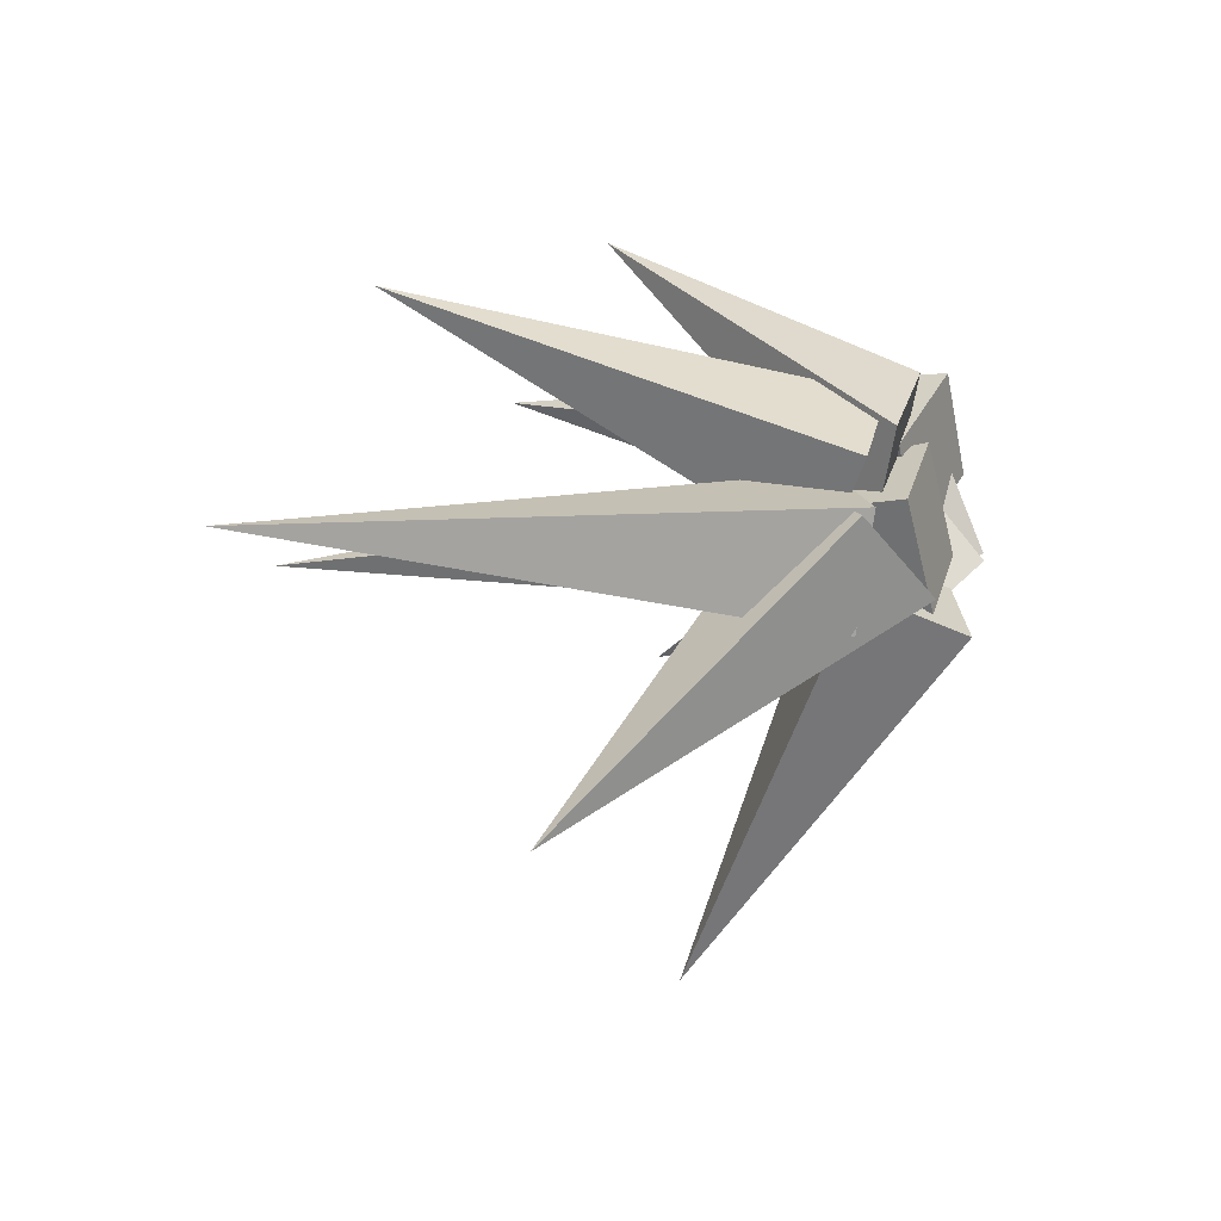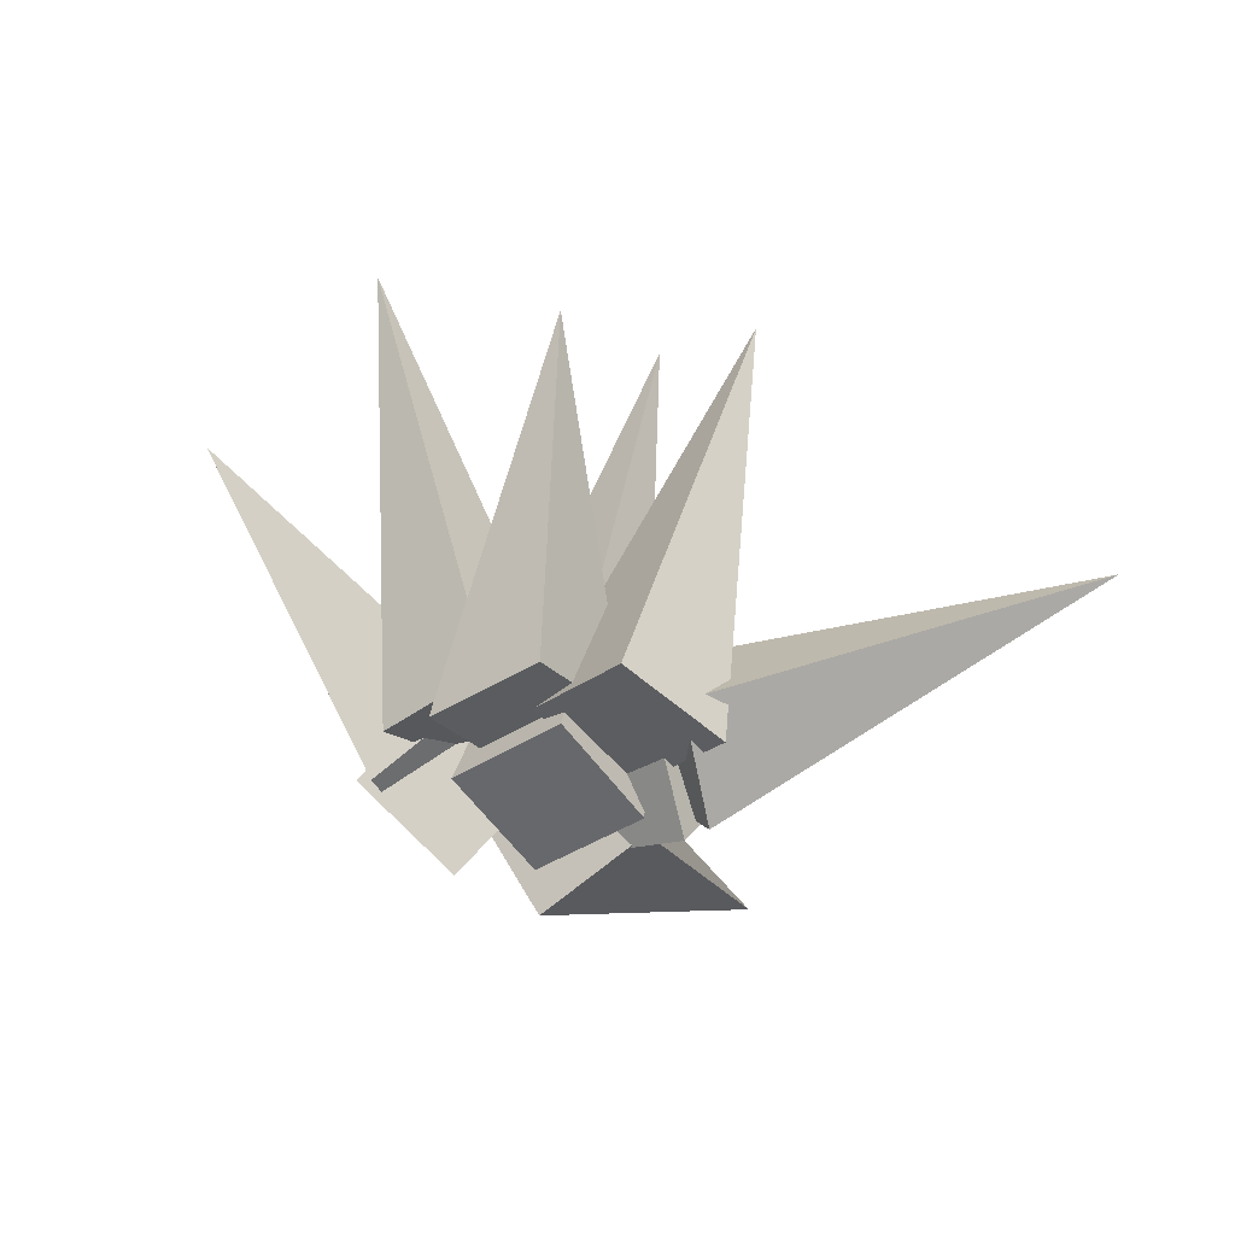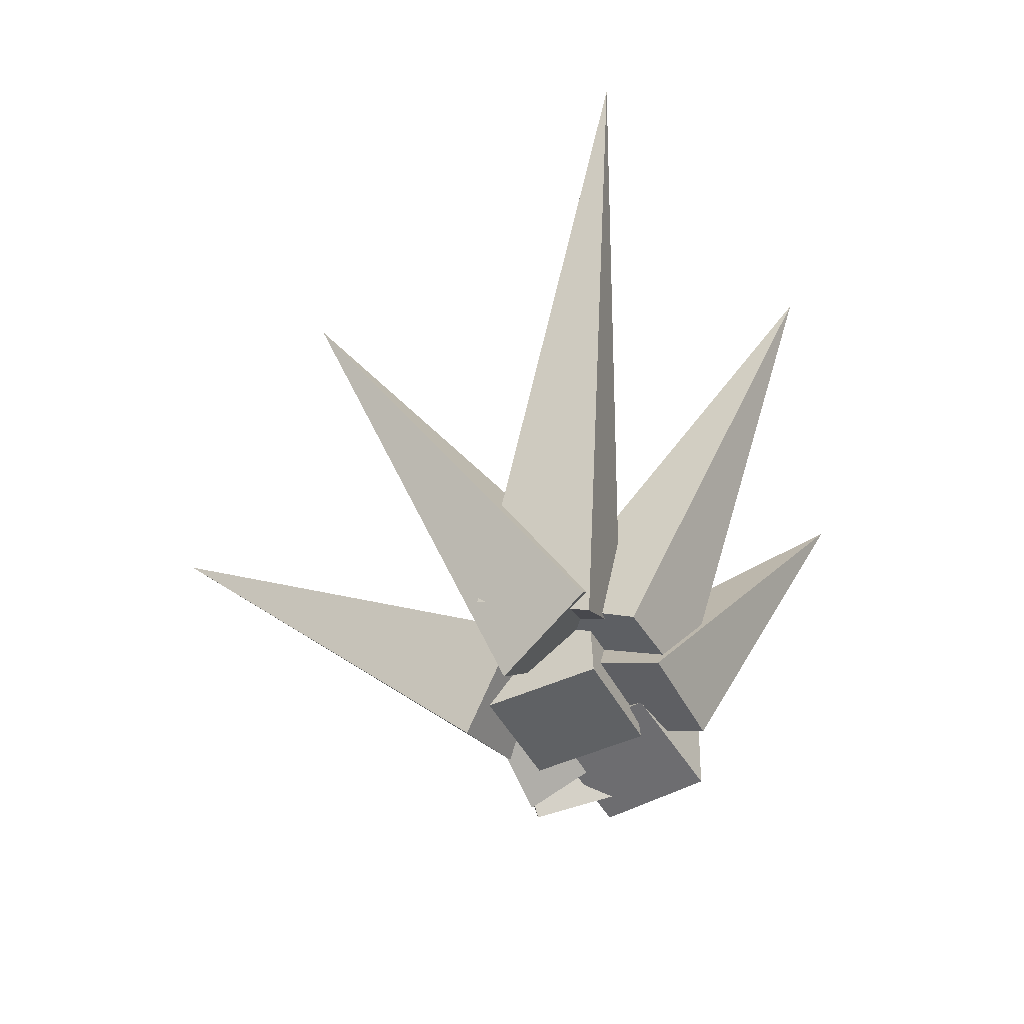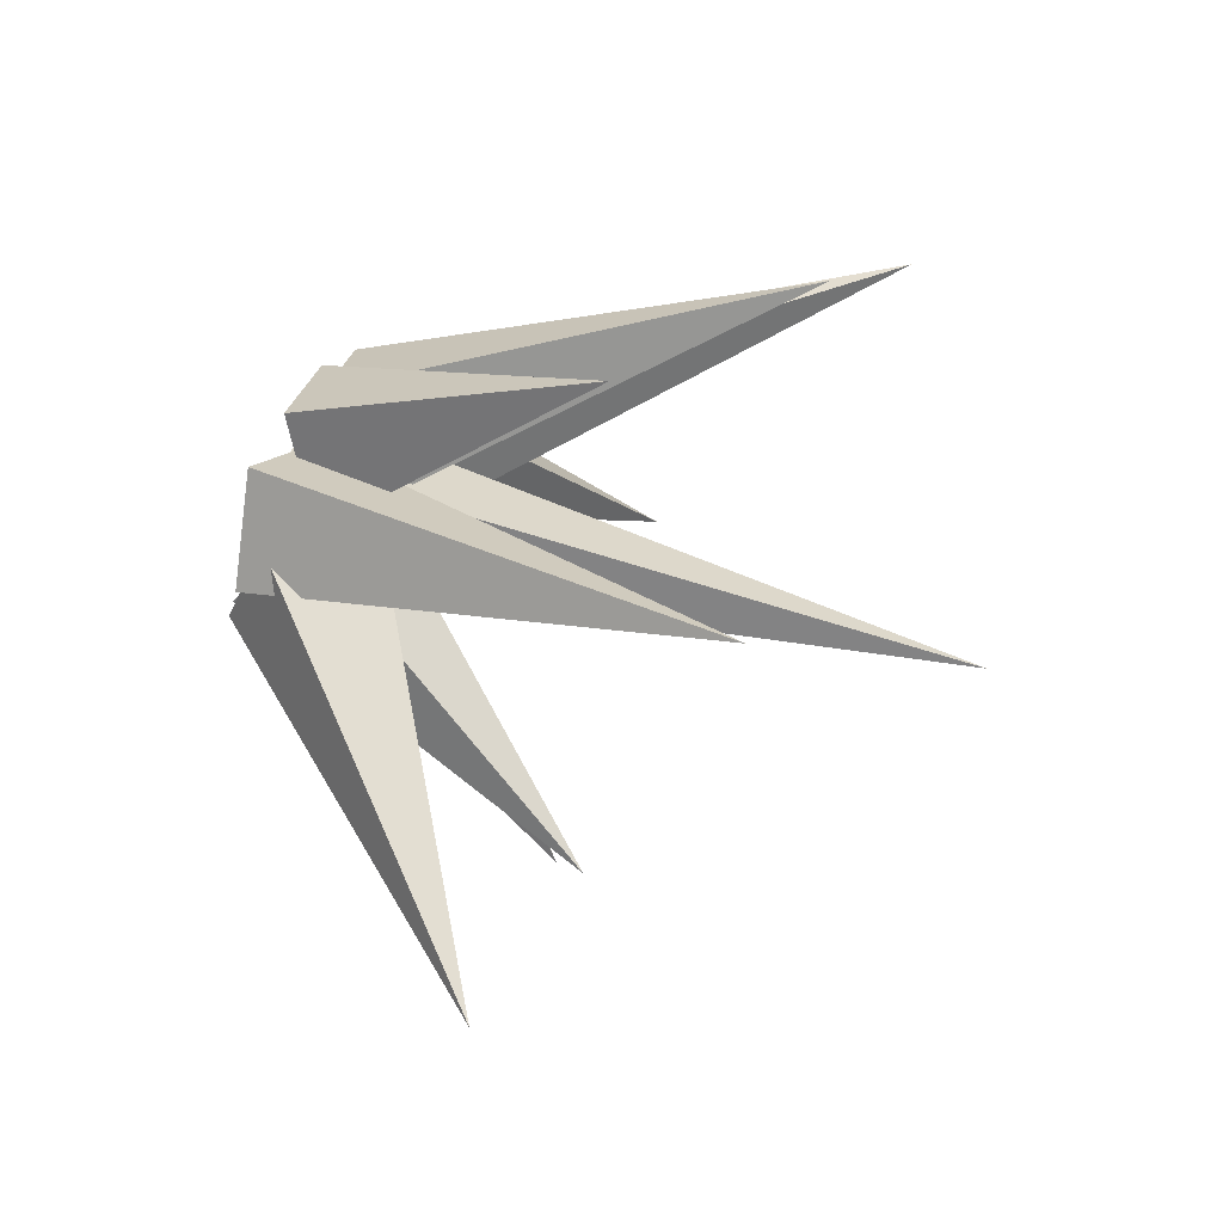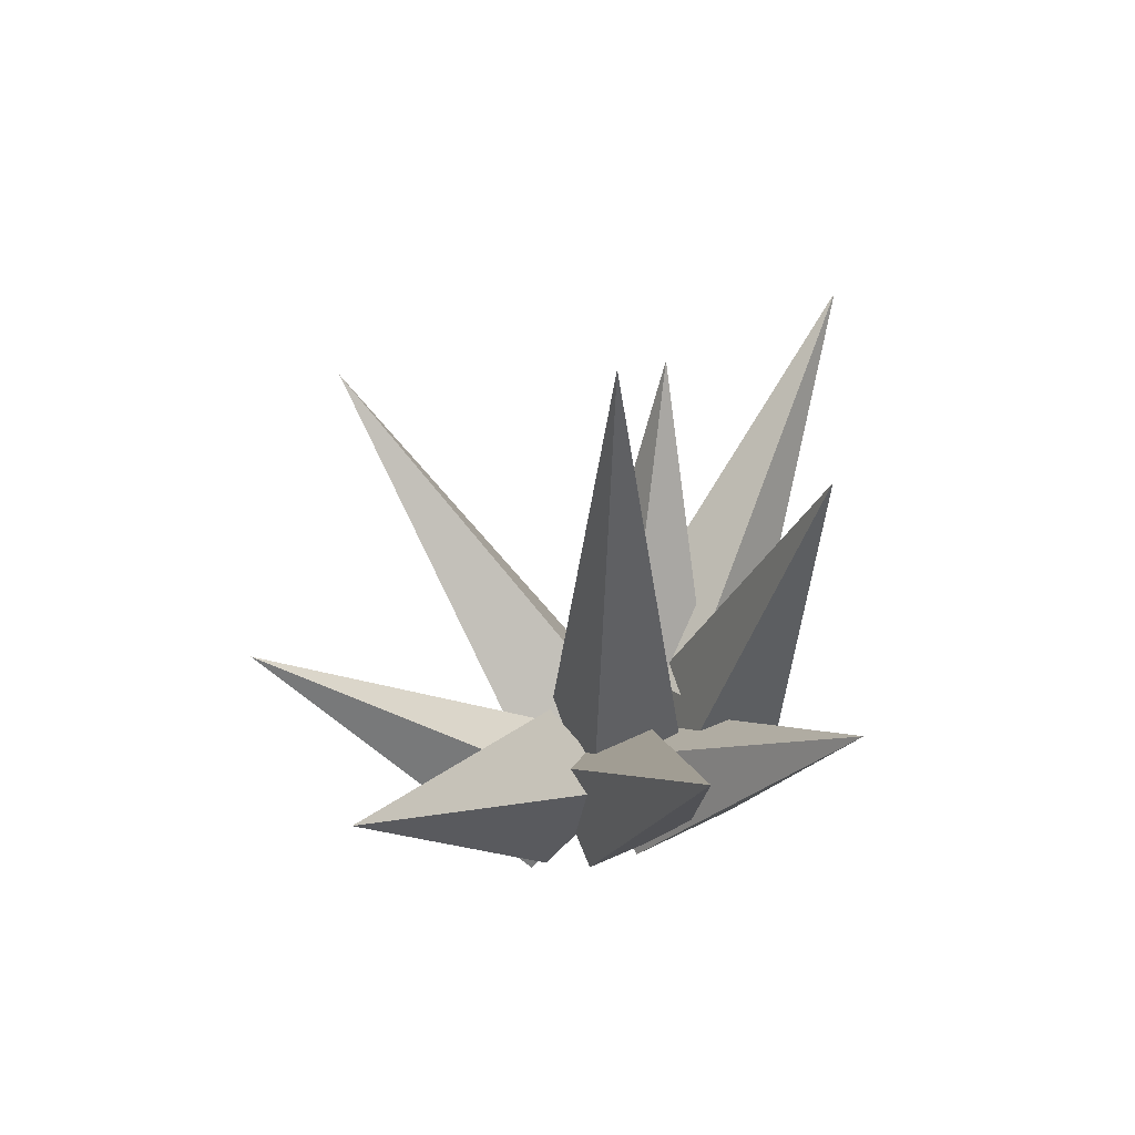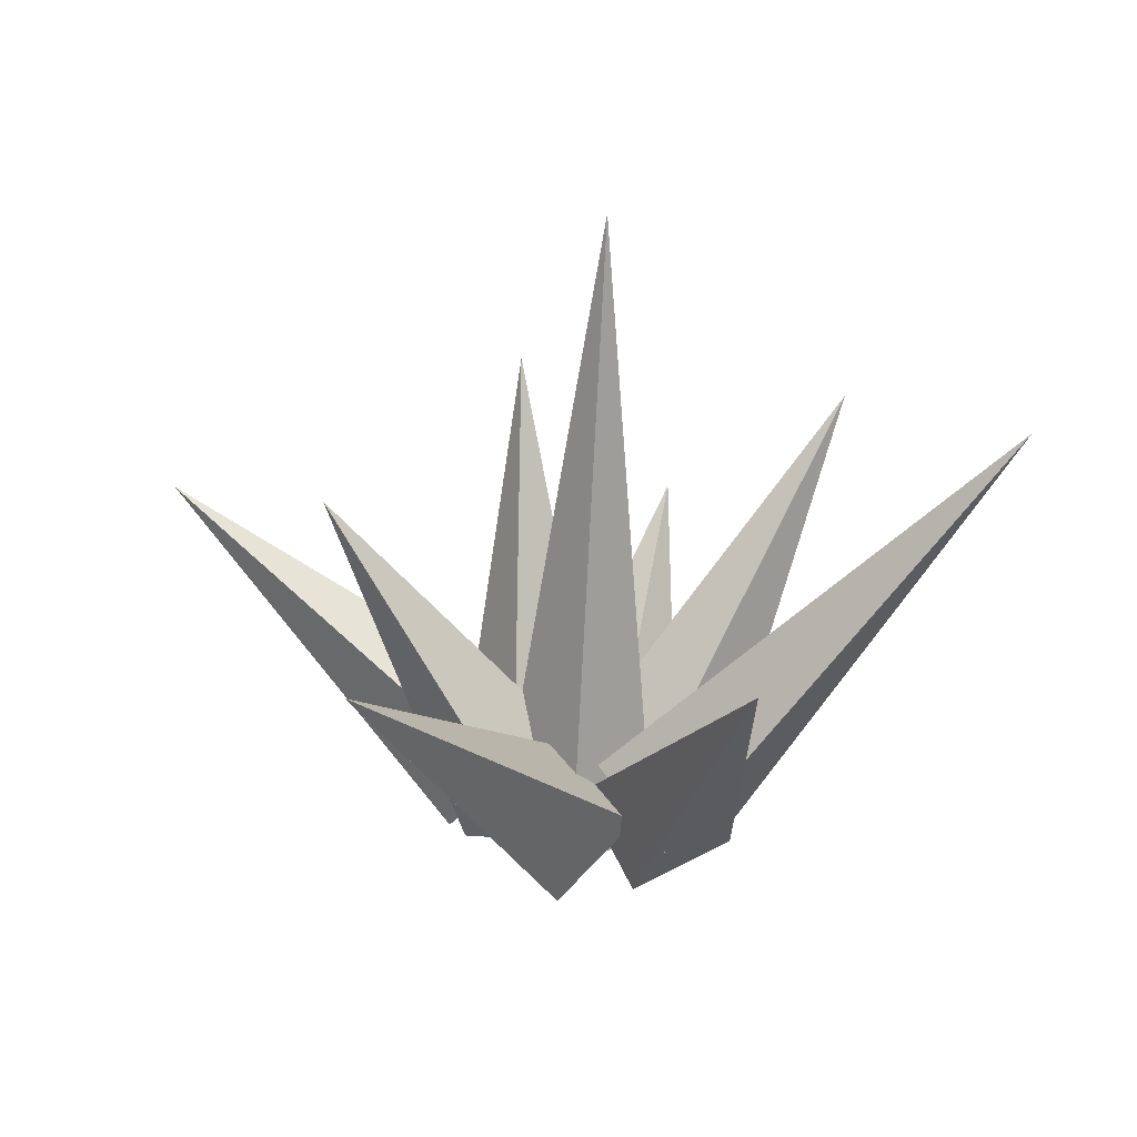
<metadata>
{"format":"obj","ext":"obj","renderer":"f3d","projection":"perspective","resolution":1024,"background":"white","views":[{"elev":-8.6,"azim":-66.0,"up":"+Z"},{"elev":39.0,"azim":11.3,"up":"+Z"},{"elev":-50.0,"azim":-100.5,"up":"+Y"},{"elev":64.4,"azim":108.7,"up":"+Z"},{"elev":51.8,"azim":-63.5,"up":"+Y"},{"elev":19.6,"azim":-168.7,"up":"+Y"}]}
</metadata>
<code>
v -0.01193 -0.03226 0.002382
v -0.0008456 -0.03222 -0.01242
v -0.003808 0.0744 0.001461
v 0.002824 -0.03091 0.01344
v 0.01391 -0.03087 -0.001357
v -0.001033 -0.01865 0.002483
v 0.005424 -0.02848 -0.01178
v 0.04056 0.02783 -0.01014
v 0.0134 -0.02401 0.01272
v 0.01986 -0.03385 -0.001544
v -0.02335 -0.03139 -0.0007064
v -0.01722 -0.02613 -0.01734
v -0.0714 0.04449 -0.005699
v -0.01083 -0.02043 0.007364
v -0.004708 -0.01517 -0.009271
v -0.02585 -0.03031 -0.002194
v -0.01115 -0.03589 -0.01191
v -0.03528 0.01453 -0.04681
v -0.01561 -0.01712 0.005736
v -0.0009005 -0.0227 -0.003976
v -0.02174 -0.02972 0.006769
v -0.01246 -0.01981 -0.005783
v -0.03918 0.03771 0.03397
v -0.007576 -0.02807 0.01854
v 0.001703 -0.01816 0.005989
v -0.001827 -0.02789 0.0125
v 0.01156 -0.02603 -0.0001167
v 0.01615 0.04279 0.02897
v 0.01087 -0.03153 0.02544
v 0.02426 -0.02966 0.01282
v -0.01106 -0.0244 -0.01006
v 0.0008321 -0.03737 -0.01572
v 0.0221 0.01644 -0.06319
v 0.00215 -0.01689 0.0004821
v 0.01404 -0.02987 -0.005177
v 0.007385 -0.01442 0.01011
v 0.01221 -0.01964 -0.00696
v 0.0722 0.02277 0.0074
v 0.01814 -0.02768 0.0172
v 0.02296 -0.0329 0.0001352
v -0.0147 -0.0318 0.01227
v -0.004942 -0.0246 -0.001687
v -0.006918 0.01576 0.04619
v 0.000137 -0.03065 0.02324
v 0.009896 -0.02345 0.009284
f 3 2 1
f 5 3 4
f 2 5 4 1
f 4 3 1
f 3 5 2
f 8 7 6
f 10 8 9
f 7 10 9 6
f 9 8 6
f 8 10 7
f 13 12 11
f 15 13 14
f 12 15 14 11
f 14 13 11
f 13 15 12
f 18 17 16
f 20 18 19
f 17 20 19 16
f 19 18 16
f 18 20 17
f 23 22 21
f 25 23 24
f 22 25 24 21
f 24 23 21
f 23 25 22
f 28 27 26
f 30 28 29
f 27 30 29 26
f 29 28 26
f 28 30 27
f 33 32 31
f 35 33 34
f 32 35 34 31
f 34 33 31
f 33 35 32
f 38 37 36
f 40 38 39
f 37 40 39 36
f 39 38 36
f 38 40 37
f 43 42 41
f 45 43 44
f 42 45 44 41
f 44 43 41
f 43 45 42

</code>
